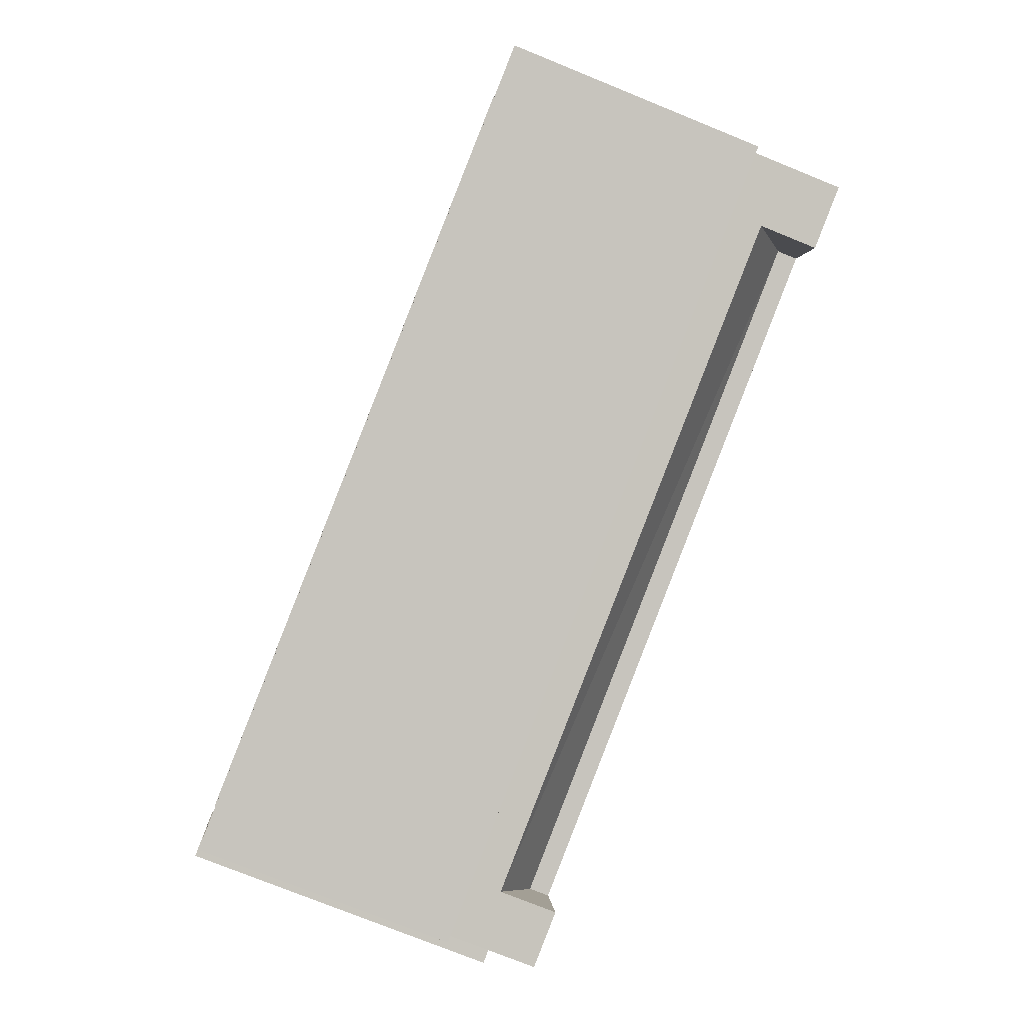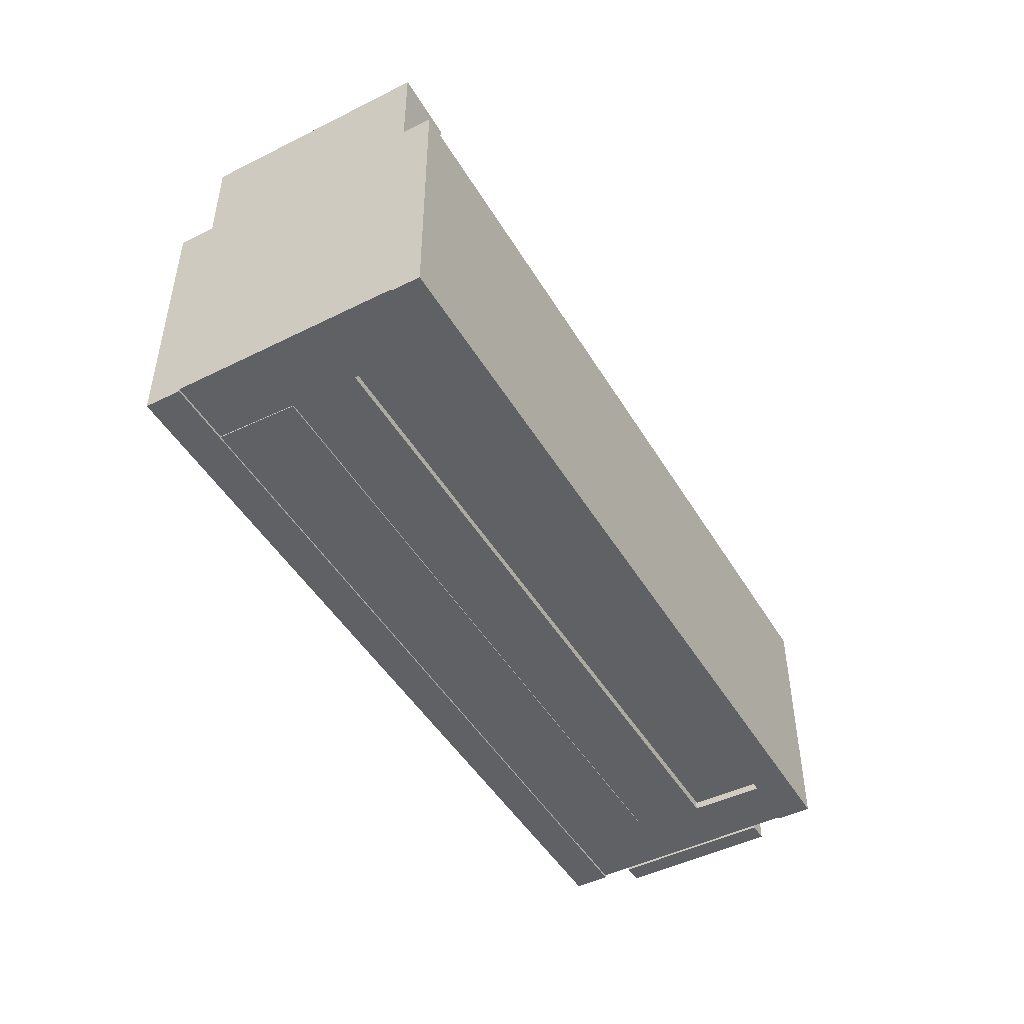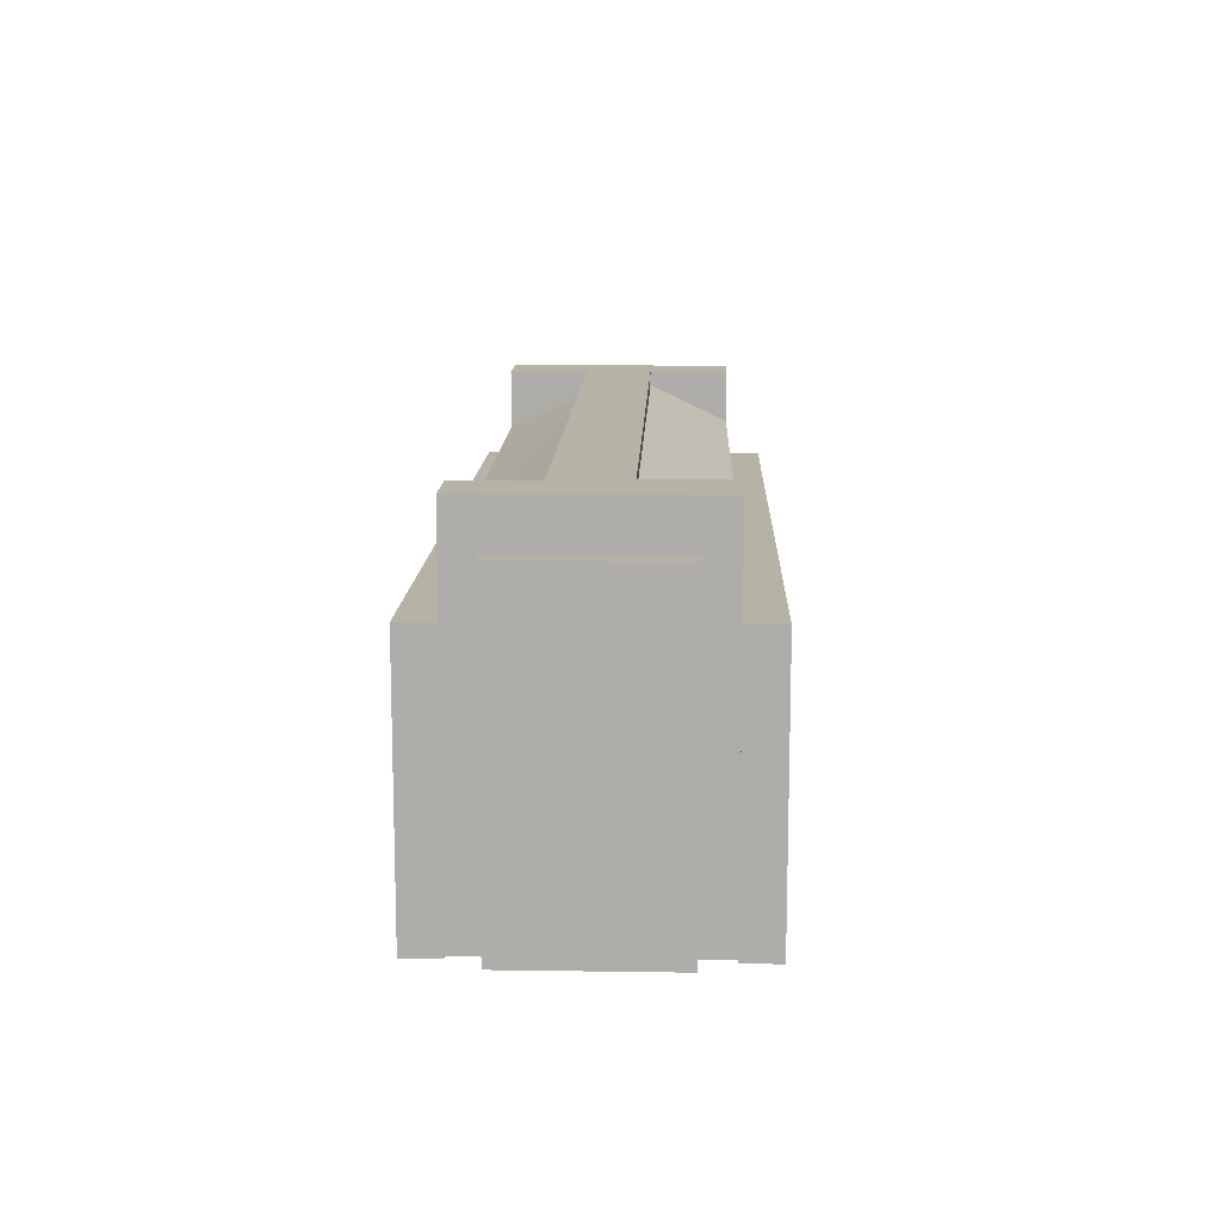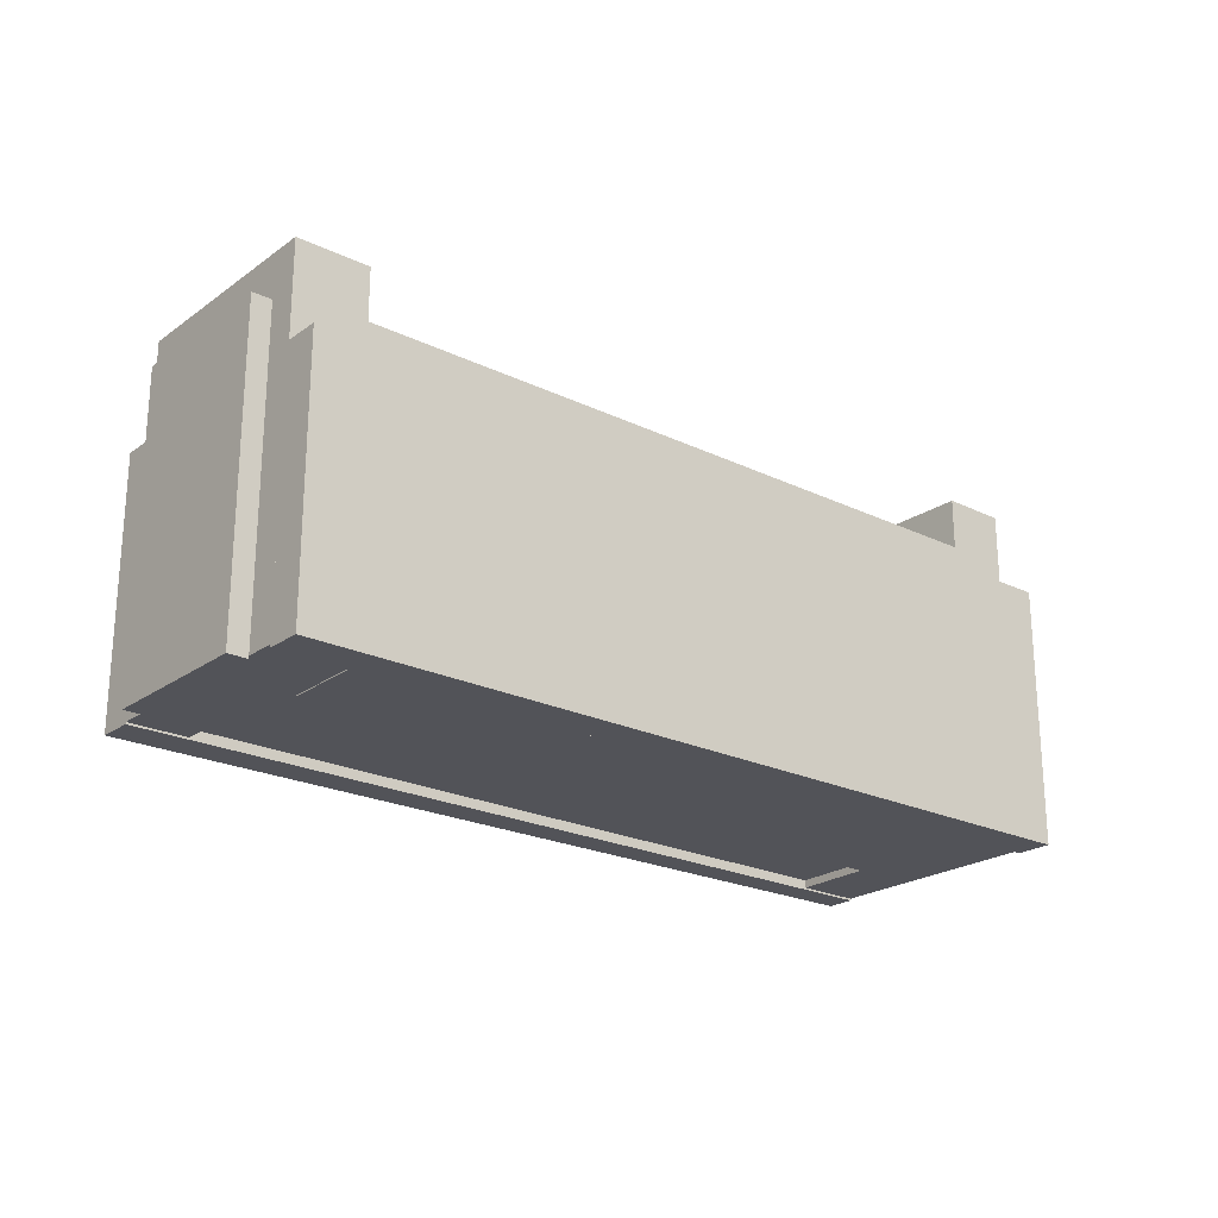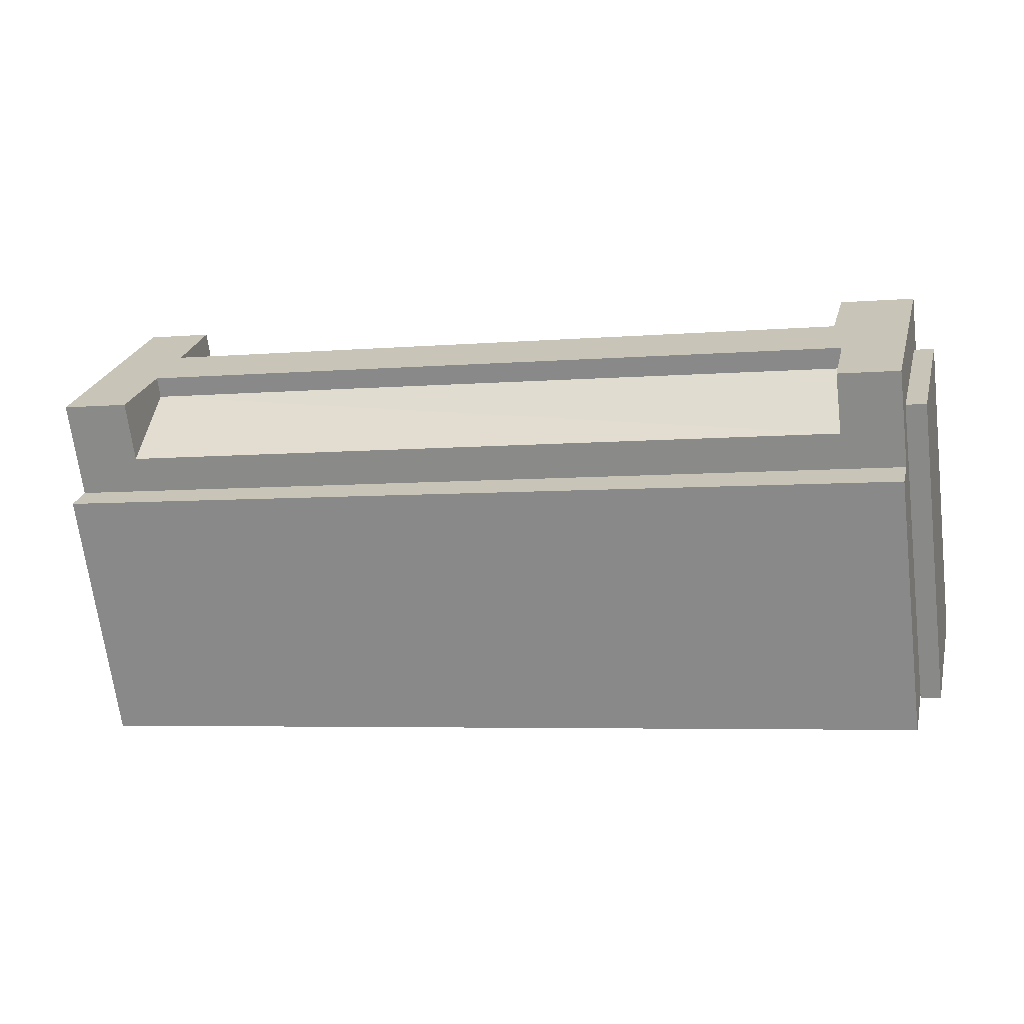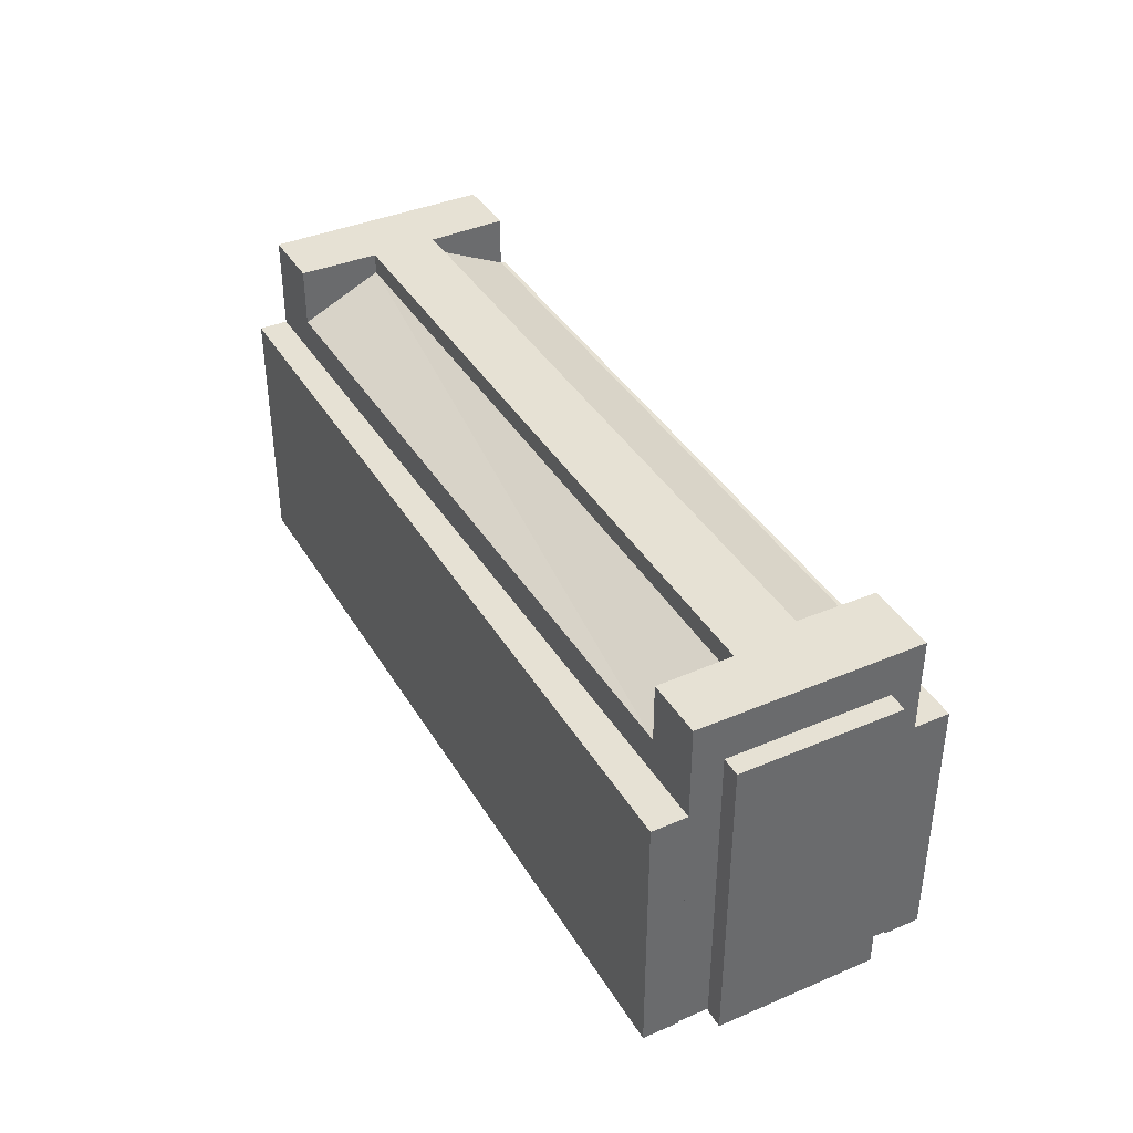
<metadata>
{"format":"obj","ext":"obj","renderer":"f3d","projection":"perspective","resolution":1024,"background":"white","views":[{"elev":-76.7,"azim":68.0,"up":"+Z"},{"elev":-47.3,"azim":106.0,"up":"+Y"},{"elev":12.5,"azim":-101.5,"up":"+Y"},{"elev":-22.6,"azim":-53.1,"up":"+Y"},{"elev":-67.8,"azim":-172.9,"up":"+Z"},{"elev":39.1,"azim":-131.5,"up":"+Y"}]}
</metadata>
<code>
v  52.5 0.06 4.517
v  51.2 21.92 9.953
v  51.2 0.06 9.953
v  52.5 21.92 4.516
v  53.07 0.06 2.131
v  53.08 21.92 2.13
v  54.39 0.06 -3.366
v  54.39 21.92 -3.366
v  54.48 0.06 -3.755
v  54.48 21.92 -3.756
v  50.52 21.92 -4.672
v  50.52 0.06 -4.672
v  49.26 21.92 0.1328
v  49.26 0.06 0.1335
v  6.273 21.92 -10.16
v  6.272 0.06 -10.16
v  7.268 0.06 -14.68
v  7.269 21.92 -14.68
v  3.714 21.92 -15.5
v  3.714 0.06 -15.5
v  3.27 21.92 -13.65
v  3.269 0.06 -13.65
v  0.9458 21.92 -3.963
v  0.9454 0.06 -3.962
v  0.5121 21.92 -2.145
v  0.5116 0.06 -2.144
v  4.889 0.06 -1.099
v  4.89 21.92 -1.1
v  6.067 0.06 -5.856
v  6.068 21.92 -5.857
v  48.33 0.06 4.176
v  48.33 21.92 4.175
v  47.29 21.92 9.018
v  47.29 0.06 9.019
v  6.075 21.11 -5.881
v  48.32 -2.572e-16 4.201
v  6.074 3.601e-16 -5.881
v  48.32 21.11 4.2
v  47.29 18.74 9.019
v  47.29 -5.523e-16 9.019
v  4.88 18.74 -1.102
v  4.879 6.746e-17 -1.102
v  49.26 0.54 0.155
v  6.249 20.66 -10.22
v  6.248 0.54 -10.22
v  49.26 20.66 0.1544
v  7.267 0.54 -14.68
v  7.267 18.26 -14.68
v  50.52 0.54 -4.672
v  50.52 18.26 -4.672
v  54.9 -0.06 -5.505
v  54.48 16.03 -3.756
v  54.48 -0.06 -3.755
v  54.9 16.03 -5.505
v  4.226 16.03 -17.64
v  4.225 -0.06 -17.64
v  3.714 16.03 -15.5
v  3.714 -0.06 -15.5
v  0.512 16.06 -2.145
v  51.2 -0.11 9.953
v  0.5116 -0.11 -2.144
v  51.2 16.06 9.953
v  0.0003443 16.06 -0.0005116
v  0 -0.11 -6.736e-18
v  50.69 -0.11 12.13
v  50.69 16.06 12.13
v  51.19 -0.11 9.992
v  51.19 16.06 9.992
v  2.086 19.17 -13.94
v  3.269 -0.1 -13.65
v  2.085 -0.1 -13.94
v  3.27 19.17 -13.65
v  -0.2388 19.17 -4.255
v  -0.2392 -0.1 -4.254
v  0.9454 -0.1 -3.962
v  0.9458 19.17 -3.962
g defaultobject
f 1 2 3
f 2 1 4
f 5 4 1
f 4 5 6
f 7 6 5
f 6 7 8
f 9 8 7
f 8 9 10
f 11 9 12
f 9 11 10
f 13 12 14
f 12 13 11
f 15 14 16
f 14 15 13
f 17 15 16
f 15 17 18
f 19 17 20
f 17 19 18
f 21 20 22
f 20 21 19
f 23 22 24
f 22 23 21
f 25 24 26
f 24 25 23
f 27 25 26
f 25 27 28
f 29 28 27
f 28 29 30
f 31 30 29
f 30 31 32
f 33 31 34
f 31 33 32
f 35 36 37
f 36 35 38
f 36 39 40
f 39 36 38
f 40 41 42
f 41 40 39
f 41 37 42
f 37 41 35
f 43 44 45
f 44 43 46
f 44 47 45
f 47 44 48
f 48 49 47
f 49 48 50
f 49 46 43
f 46 49 50
f 51 52 53
f 52 51 54
f 55 51 56
f 51 55 54
f 57 56 58
f 56 57 55
f 53 57 58
f 57 53 52
f 59 60 61
f 60 59 62
f 63 61 64
f 61 63 59
f 65 63 64
f 63 65 66
f 67 66 65
f 66 67 68
f 60 68 67
f 68 60 62
f 69 70 71
f 70 69 72
f 73 71 74
f 71 73 69
f 75 73 74
f 73 75 76
f 70 76 75
f 76 70 72
f 3 33 34
f 33 3 2
f 36 42 37
f 42 36 40
f 45 49 43
f 49 45 47
f 51 58 56
f 58 51 53
f 60 64 61
f 64 60 67
f 64 67 65
f 70 74 71
f 74 70 75
f 26 29 27
f 29 26 16
f 16 26 17
f 17 26 22
f 17 22 20
f 22 26 24
f 29 14 31
f 14 29 16
f 34 1 3
f 1 34 5
f 5 34 7
f 7 34 9
f 9 34 12
f 12 34 31
f 12 31 14
f 39 35 41
f 35 39 38
f 48 46 50
f 46 48 44
f 52 55 57
f 55 52 54
f 59 68 62
f 68 59 66
f 66 59 63
f 72 73 76
f 73 72 69
f 4 33 2
f 33 4 32
f 32 4 30
f 8 13 6
f 13 8 11
f 11 8 10
f 30 25 28
f 25 30 23
f 23 30 21
f 21 30 15
f 15 30 4
f 15 4 6
f 15 6 13
f 21 15 18
f 21 18 19

</code>
